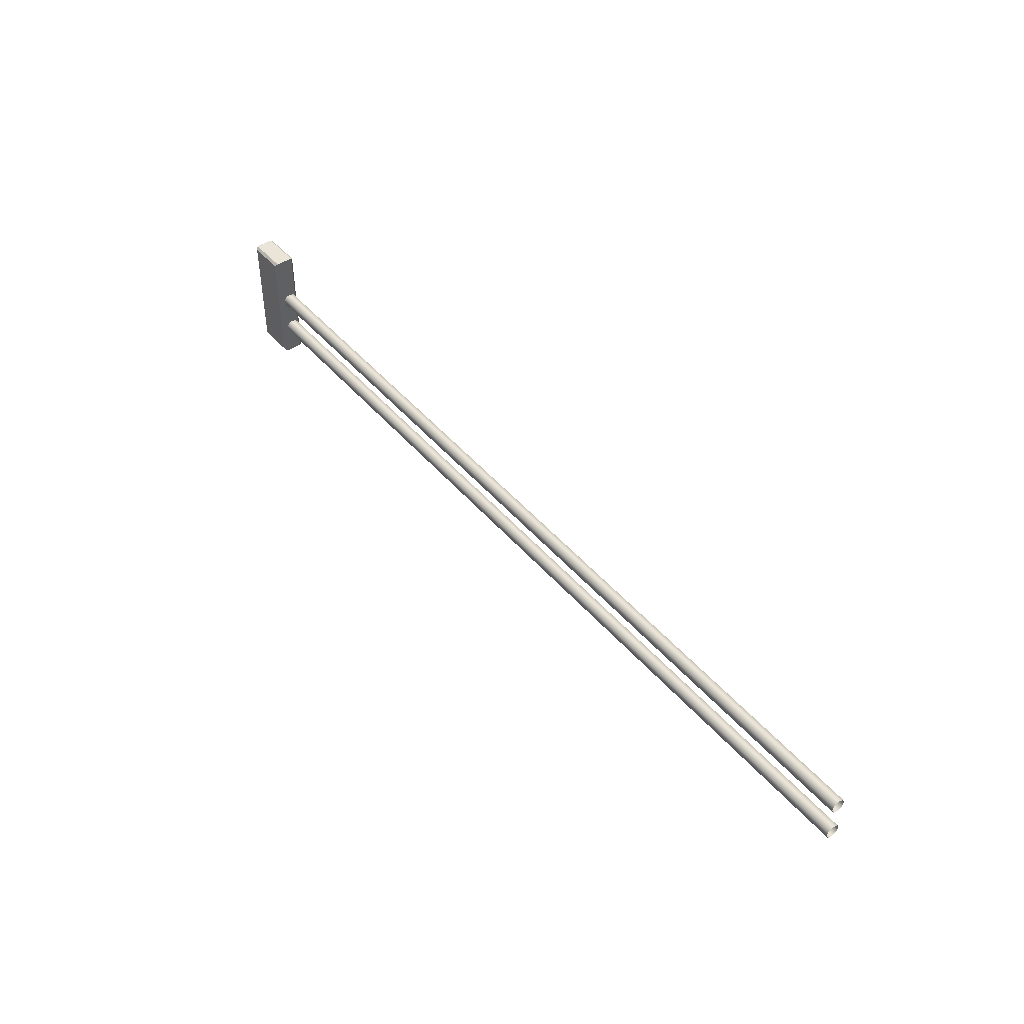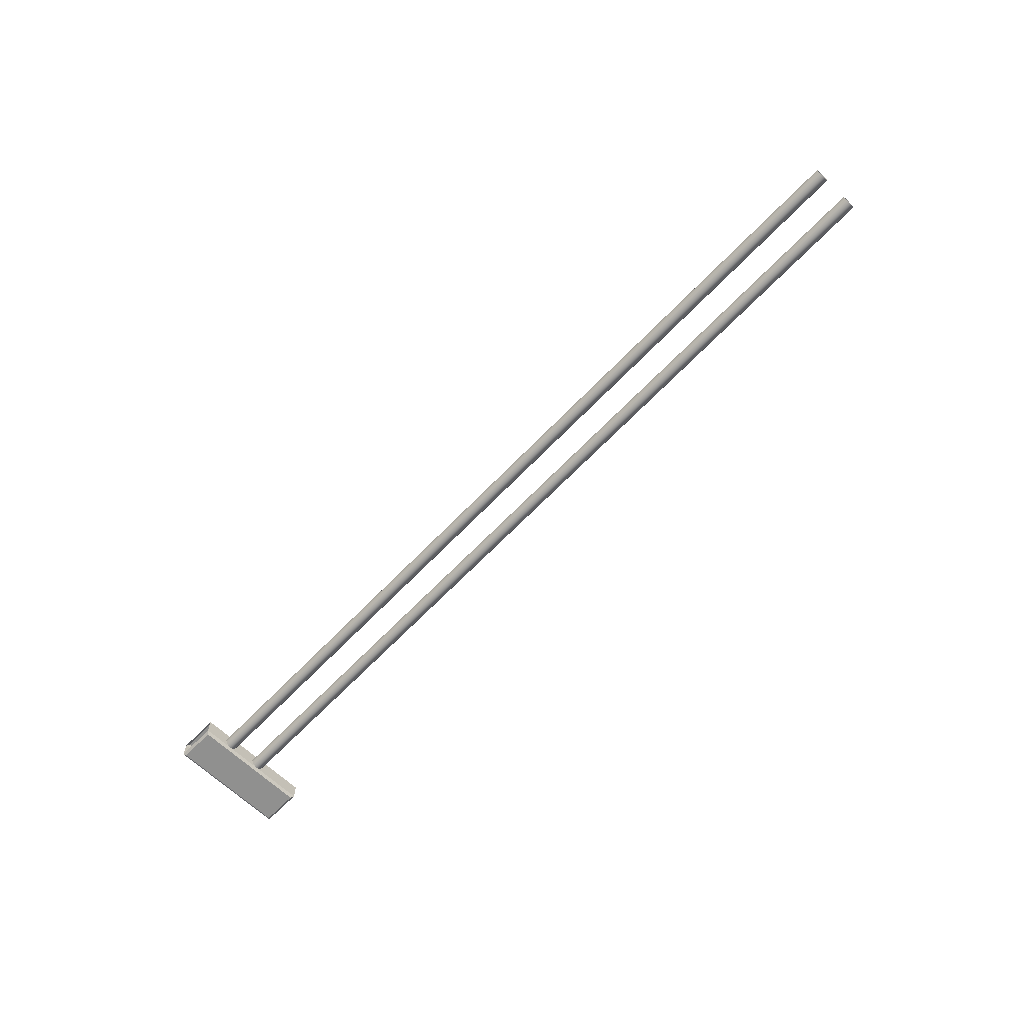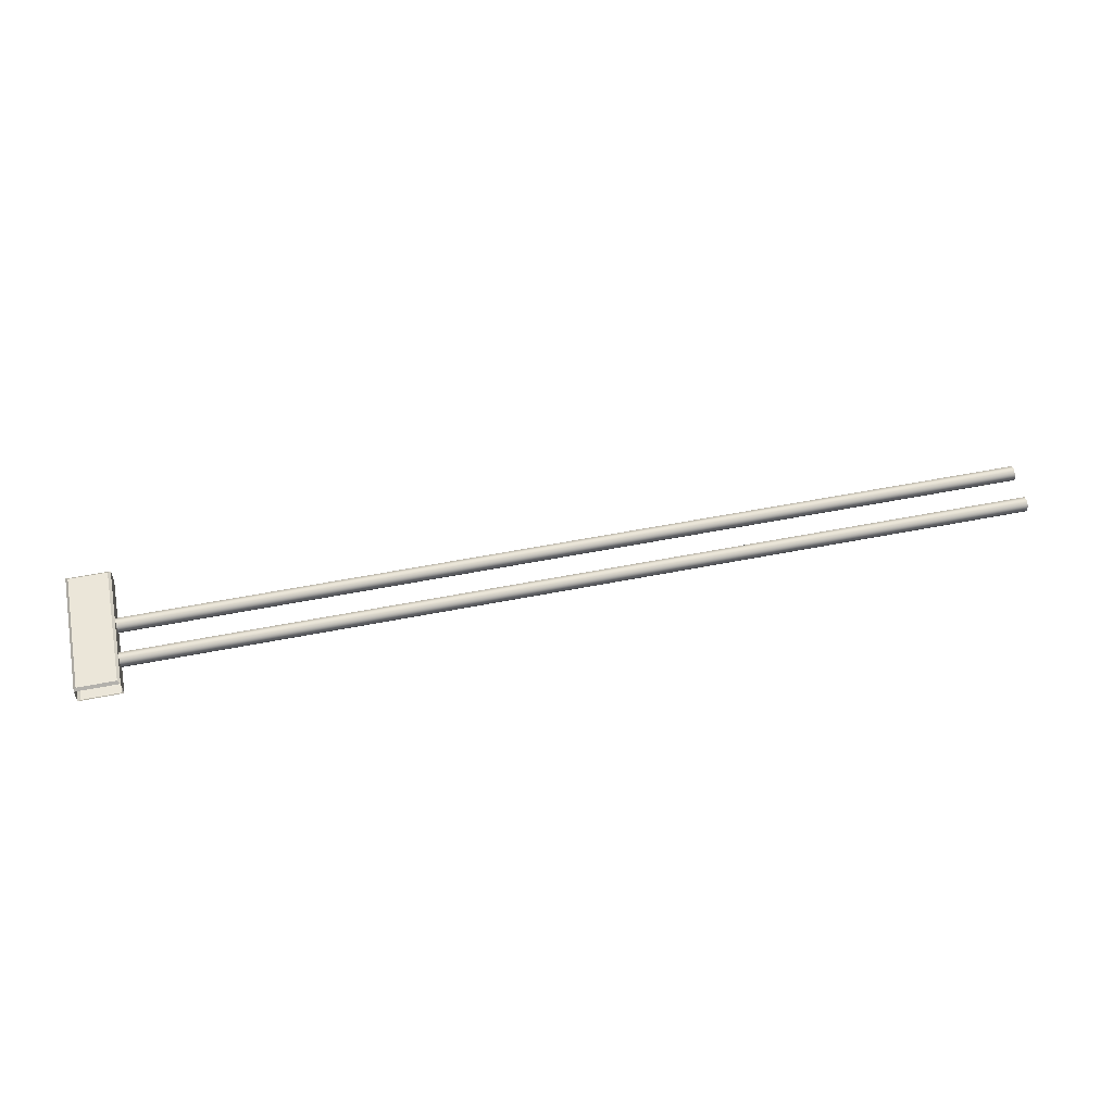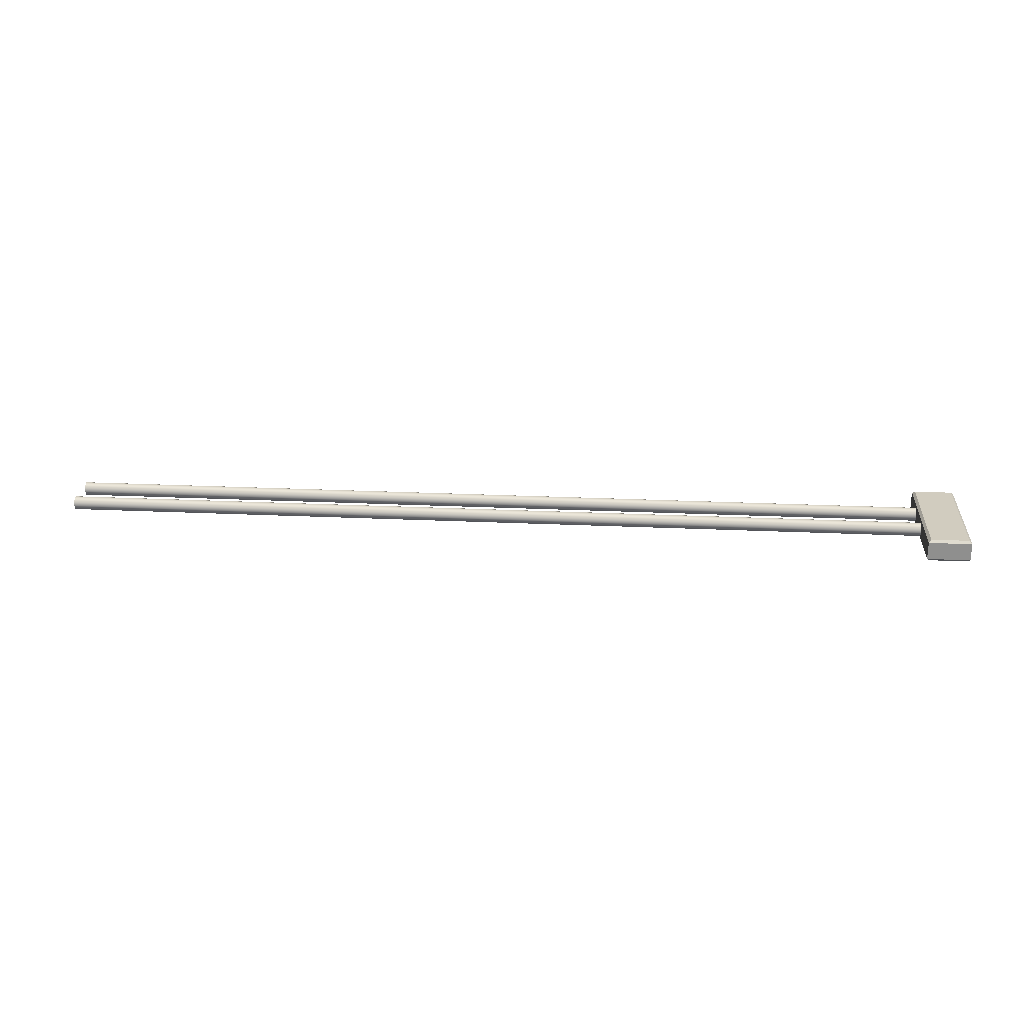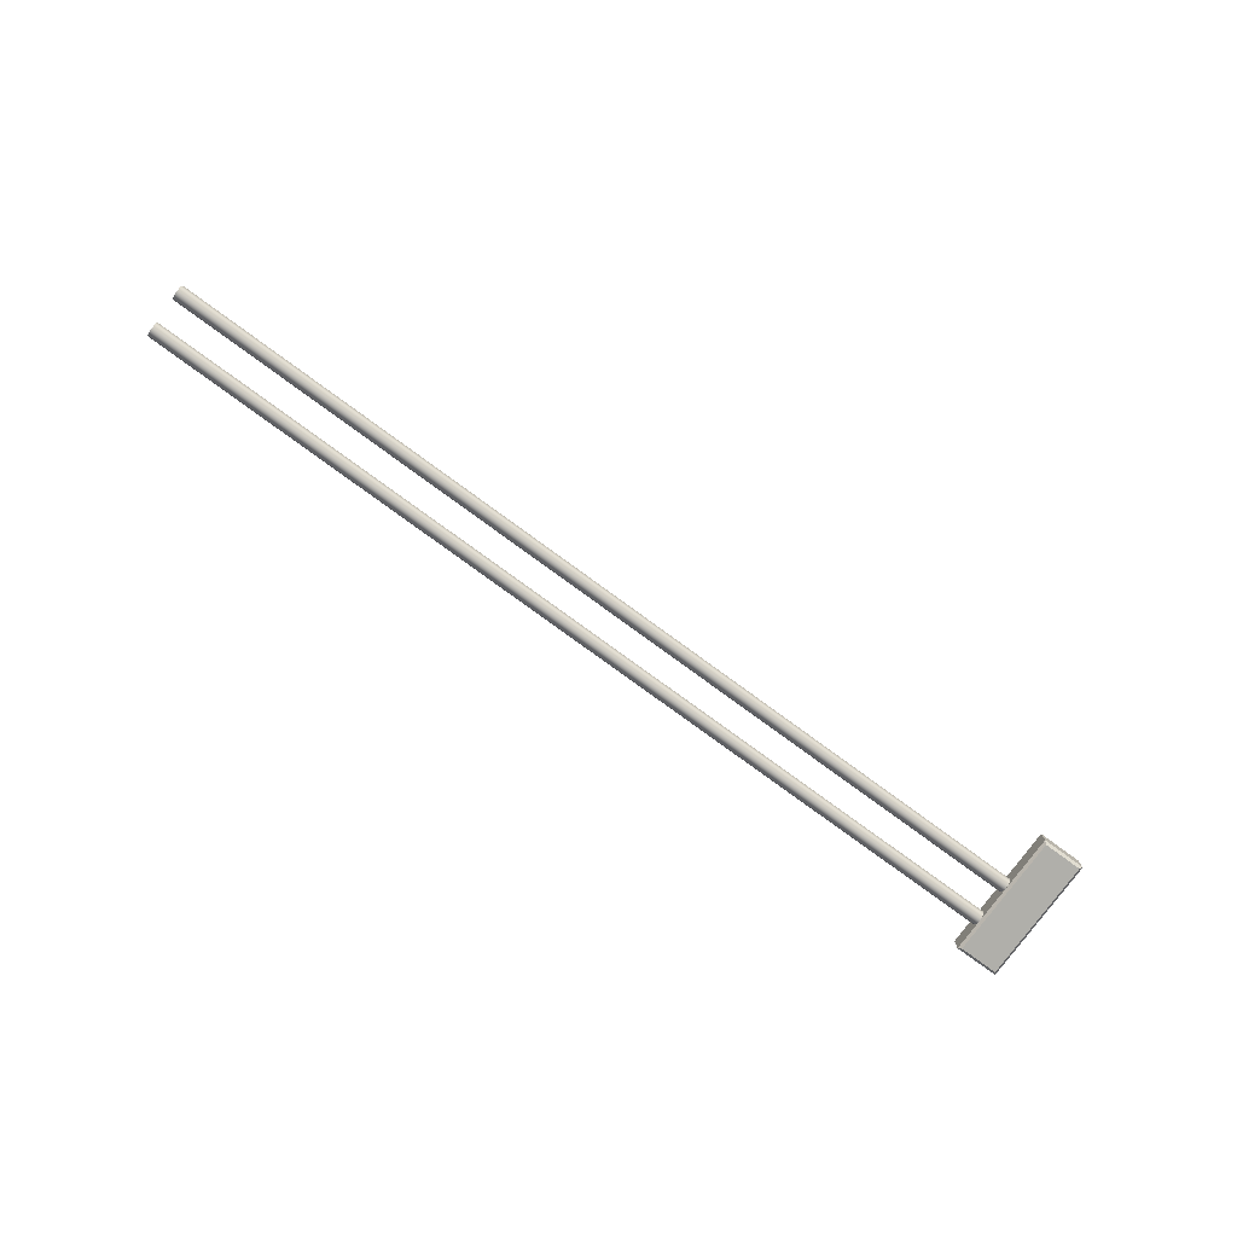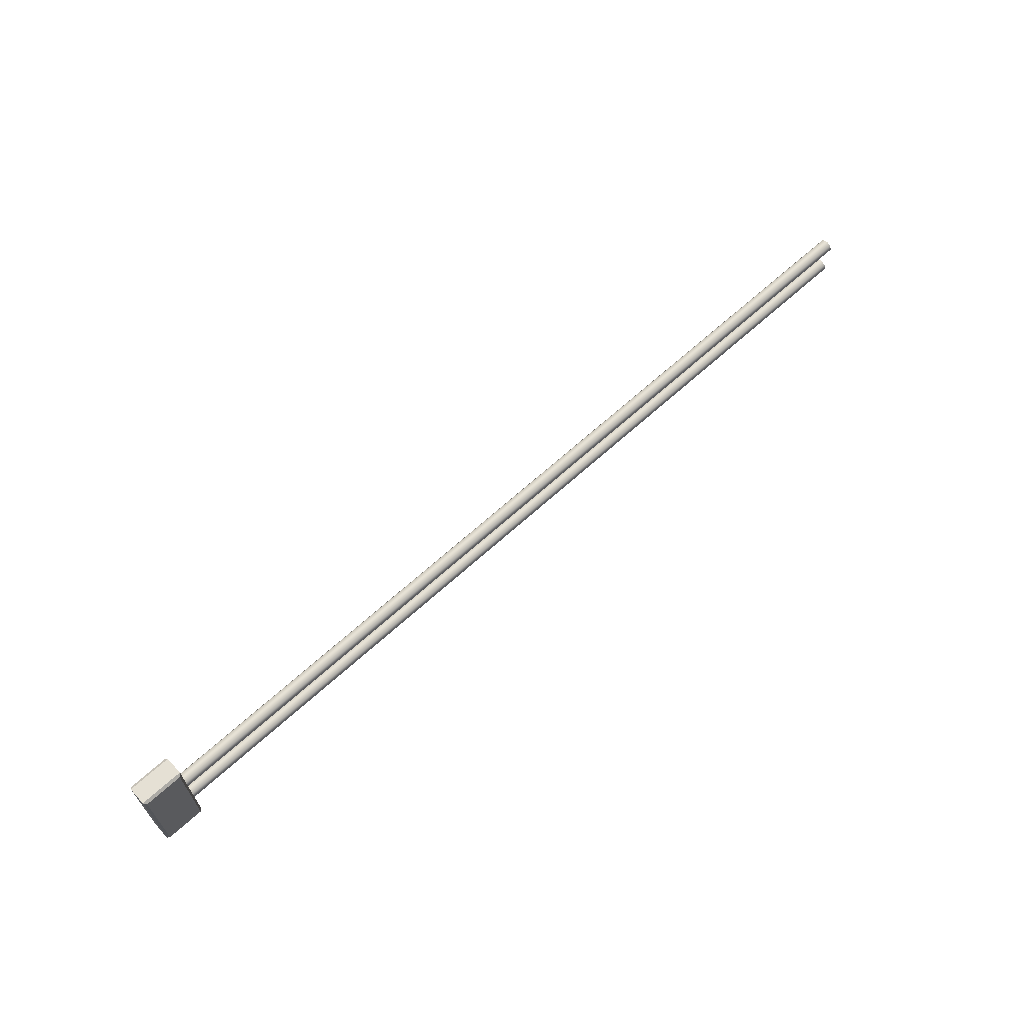
<metadata>
{"format":"obj","ext":"obj","renderer":"f3d","projection":"perspective","resolution":1024,"background":"white","views":[{"elev":45.2,"azim":52.6,"up":"+Y"},{"elev":-65.6,"azim":46.3,"up":"+Z"},{"elev":56.9,"azim":-11.5,"up":"+Z"},{"elev":24.2,"azim":-175.6,"up":"+Z"},{"elev":-78.0,"azim":143.8,"up":"+Z"},{"elev":65.5,"azim":-42.5,"up":"+Y"}]}
</metadata>
<code>
v 155.6 228.4 96.56
v 155.6 227.1 96.02
v 155.6 225.7 96.56
v 155.6 225.2 97.88
v 155.6 225.7 99.2
v 155.6 227.1 99.75
v 155.6 228.4 99.2
v 155.6 228.9 97.88
v -74.75 228.4 96.56
v -74.75 227.1 96.02
v -74.75 225.7 96.56
v -74.75 225.2 97.88
v -74.75 225.7 99.2
v -74.75 227.1 99.75
v -74.75 228.4 99.2
v -74.75 228.9 97.88
v 155.6 218.6 96.56
v 155.6 217.3 96.02
v 155.6 215.9 96.56
v 155.6 215.4 97.88
v 155.6 215.9 99.2
v 155.6 217.3 99.75
v 155.6 218.6 99.2
v 155.6 219.1 97.88
v -74.75 218.6 96.56
v -74.75 217.3 96.02
v -74.75 215.9 96.56
v -74.75 215.4 97.88
v -74.75 215.9 99.2
v -74.75 217.3 99.75
v -74.75 218.6 99.2
v -74.75 219.1 97.88
v -82.91 209.6 101.3
v -83.56 209 100.6
v -73.19 209.6 101.3
v -72.54 209 100.6
v -82.91 240.6 101.3
v -83.56 241.3 100.6
v -73.19 240.6 101.3
v -72.54 241.3 100.6
v -83.56 241.3 96.04
v -82.91 240.6 95.39
v -73.19 240.6 95.39
v -72.54 241.3 96.04
v -82.91 209.6 95.39
v -83.56 209 96.04
v -73.19 209.6 95.39
v -72.54 209 96.04
f 1 2 10 9
f 2 3 11 10
f 3 4 12 11
f 4 5 13 12
f 5 6 14 13
f 6 7 15 14
f 7 8 16 15
f 8 1 9 16
f 17 18 26 25
f 18 19 27 26
f 19 20 28 27
f 20 21 29 28
f 21 22 30 29
f 22 23 31 30
f 23 24 32 31
f 24 17 25 32
f 33 34 36 35
f 34 33 37 38
f 35 36 40 39
f 38 37 39 40
f 41 42 45 46
f 42 41 44 43
f 43 44 48 47
f 46 45 47 48
f 33 35 39 37
f 38 40 44 41
f 42 43 47 45
f 36 48 44 40
f 46 34 38 41

</code>
